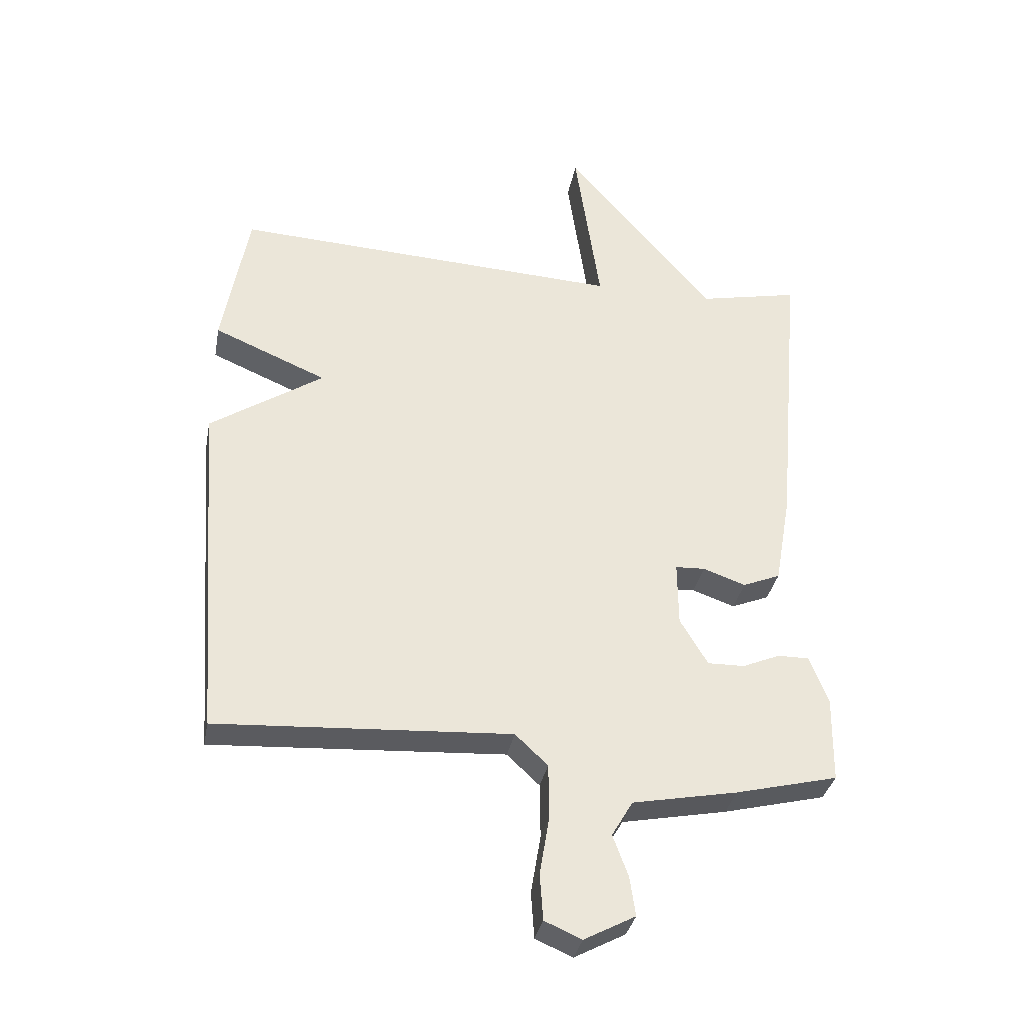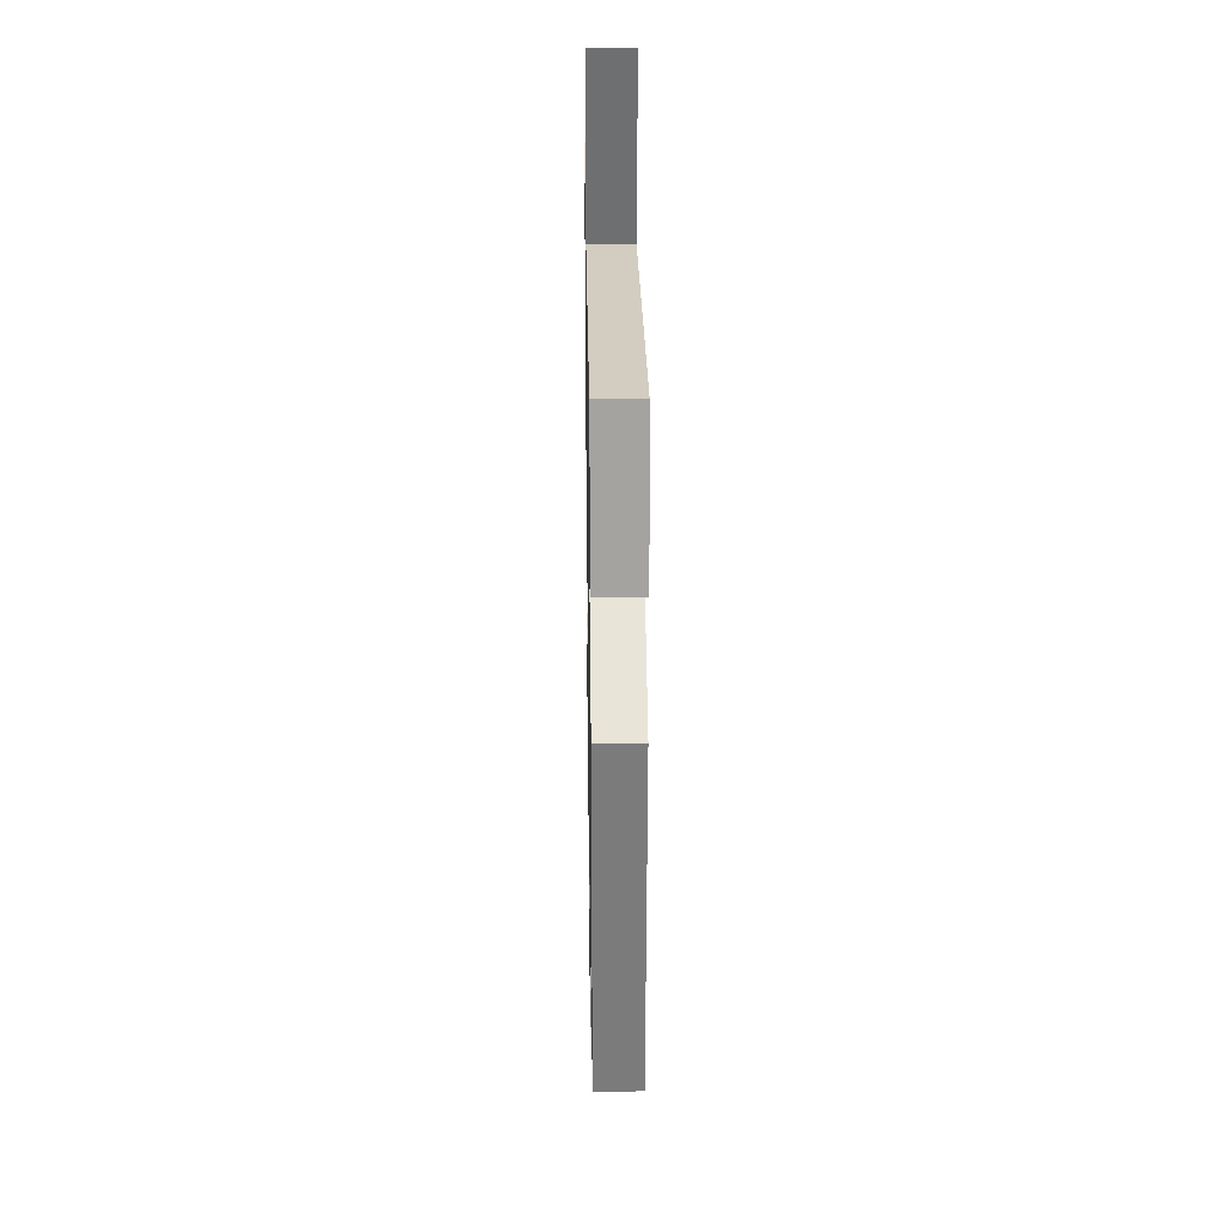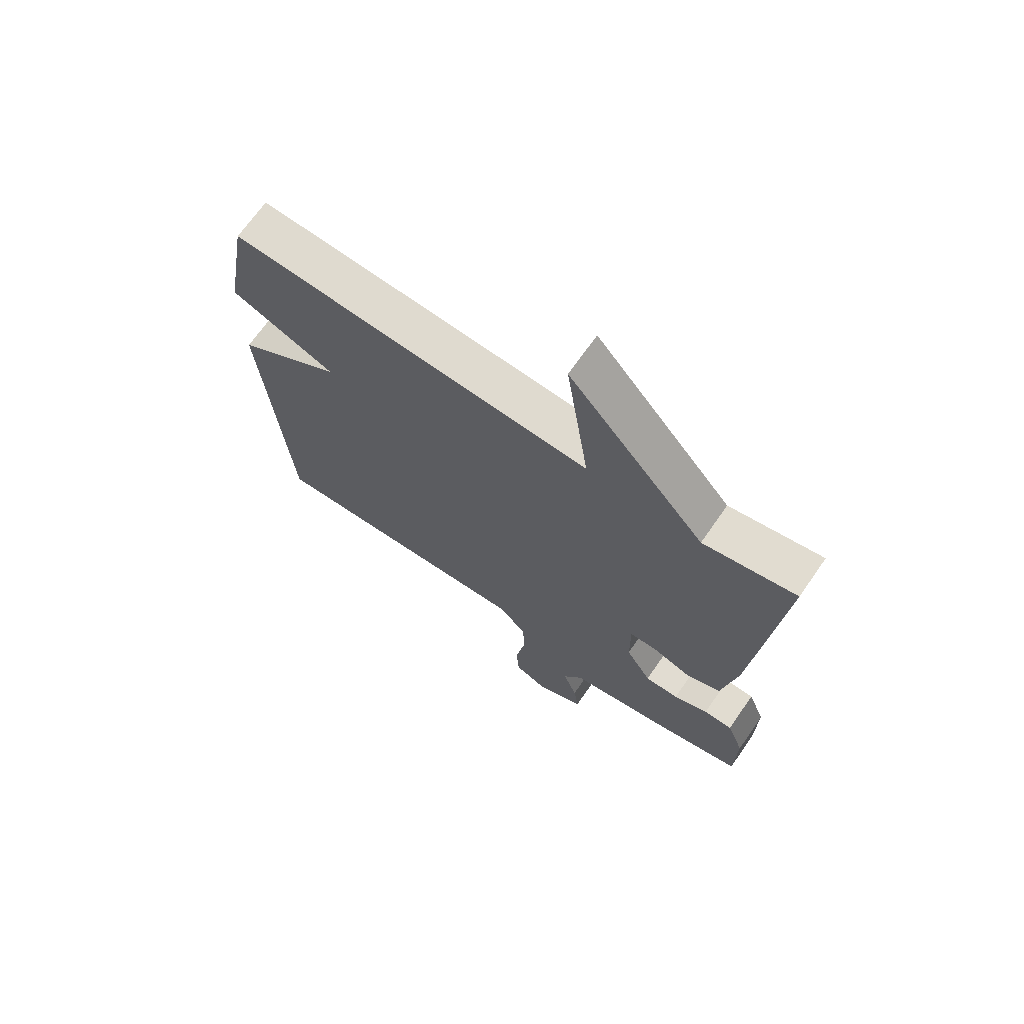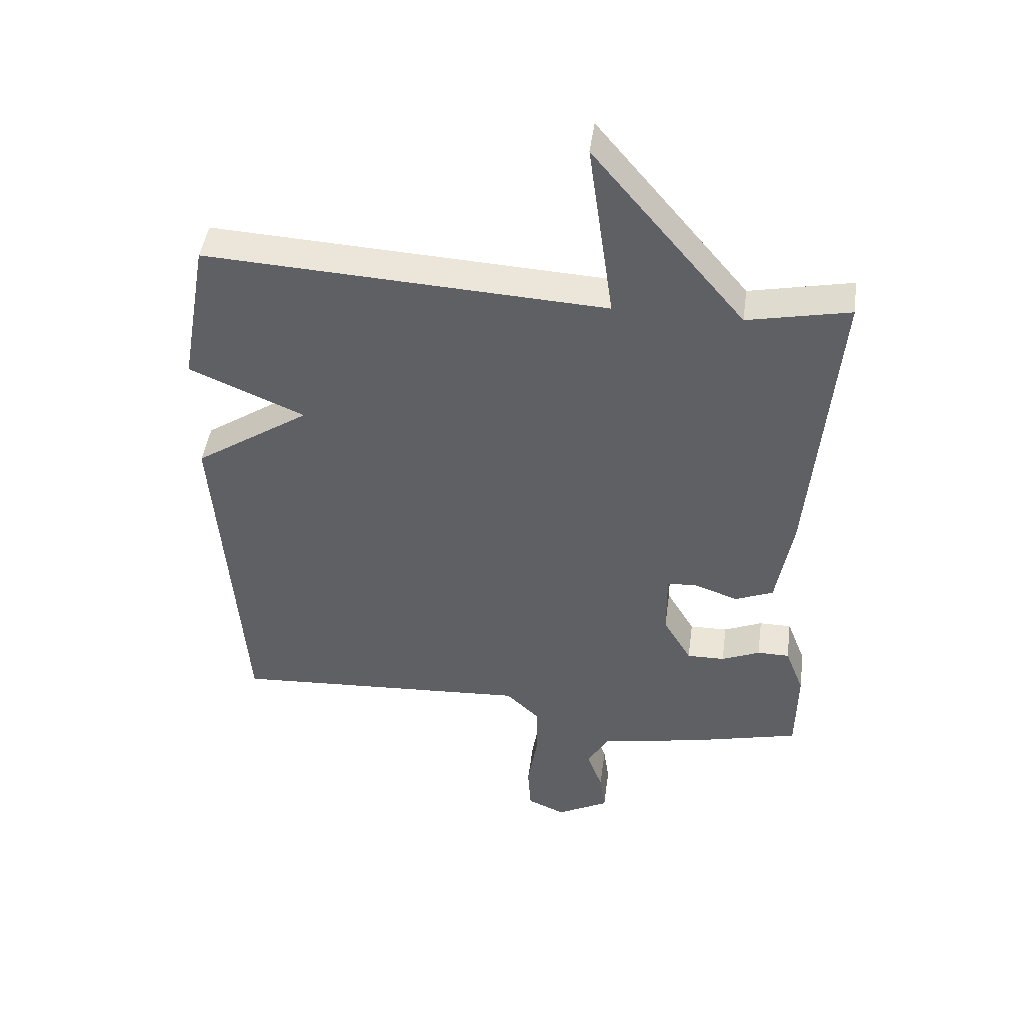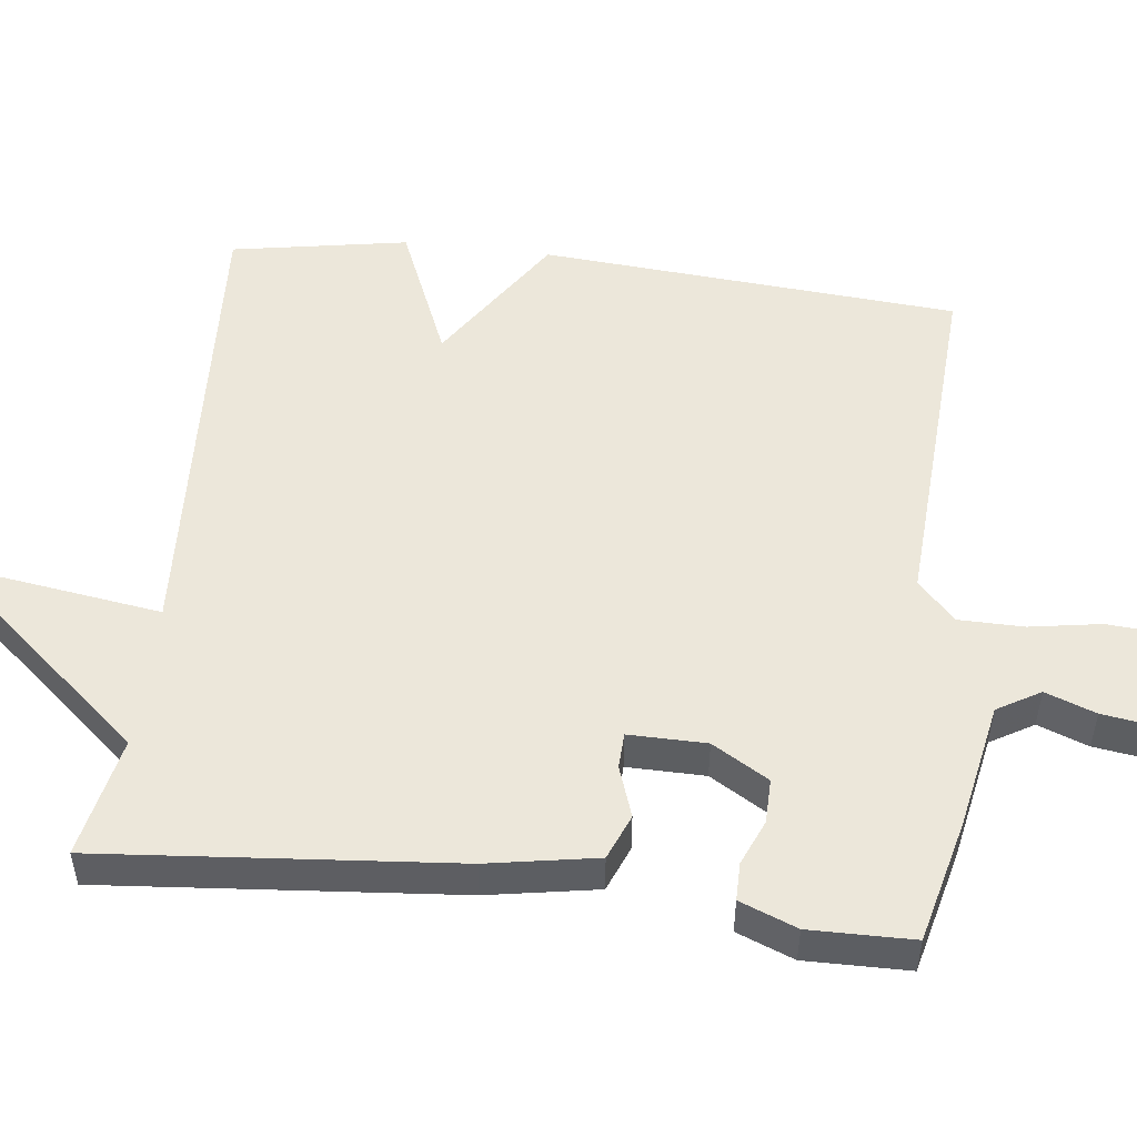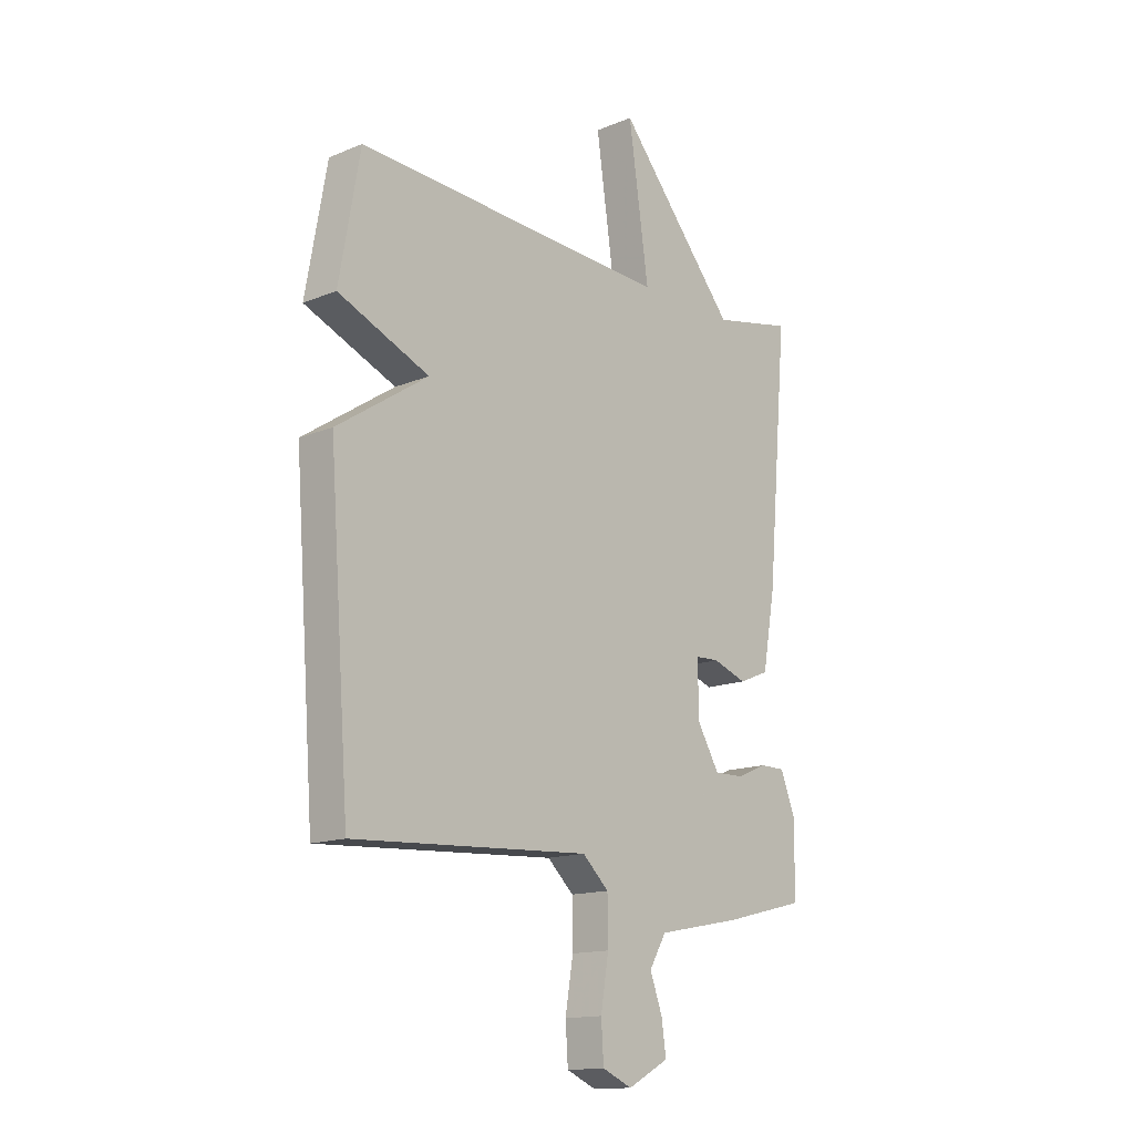
<metadata>
{"format":"obj","ext":"obj","renderer":"f3d","projection":"perspective","resolution":1024,"background":"white","views":[{"elev":-34.0,"azim":-10.5,"up":"+Z"},{"elev":27.4,"azim":-90.9,"up":"+Z"},{"elev":69.4,"azim":34.9,"up":"+Z"},{"elev":45.2,"azim":7.8,"up":"+Z"},{"elev":51.7,"azim":96.8,"up":"+Y"},{"elev":-14.6,"azim":-48.2,"up":"+Z"}]}
</metadata>
<code>
v -0.5 0.07 -0.5
v -0.542 0.07 0.063
v -0.358 0.07 0.185
v -0.542 0.07 0.263
v -0.5 0.07 0.5
v 0.137 0.07 0.466
v 0.096 0.07 0.751
v 0.337 0.07 0.466
v 0.5 0.07 0.5
v 0.458 0.07 0.022
v 0.432 0.07 -0.126
v 0.371 0.07 -0.151
v 0.302 0.07 -0.127
v 0.254 0.07 -0.129
v 0.255 0.07 -0.234
v 0.3 0.07 -0.31
v 0.36 0.07 -0.309
v 0.421 0.07 -0.283
v 0.472 0.07 -0.283
v 0.502 0.07 -0.36
v 0.5 0.07 -0.5
v 0.334 0.07 -0.541
v 0.164 0.07 -0.574
v 0.13 0.07 -0.632
v 0.155 0.07 -0.7
v 0.164 0.07 -0.763
v 0.081 0.07 -0.807
v 0.021 0.07 -0.781
v 0.016 0.07 -0.706
v 0.032 0.07 -0.61
v 0.031 0.07 -0.522
v -0.022 0.07 -0.472
v -0.5 0 -0.5
v -0.542 0 0.063
v -0.358 0 0.185
v -0.542 0 0.263
v -0.5 0 0.5
v 0.137 0 0.466
v 0.096 0 0.751
v 0.337 0 0.466
v 0.5 0 0.5
v 0.458 0 0.022
v 0.432 0 -0.126
v 0.371 0 -0.151
v 0.302 0 -0.127
v 0.254 0 -0.129
v 0.255 0 -0.234
v 0.3 0 -0.31
v 0.36 0 -0.309
v 0.421 0 -0.283
v 0.472 0 -0.283
v 0.502 0 -0.36
v 0.5 0 -0.5
v 0.334 0 -0.541
v 0.164 0 -0.574
v 0.13 0 -0.632
v 0.155 0 -0.7
v 0.164 0 -0.763
v 0.081 0 -0.807
v 0.021 0 -0.781
v 0.016 0 -0.706
v 0.032 0 -0.61
v 0.031 0 -0.522
v -0.022 0 -0.472
f 28 29 30
f 27 28 30
f 26 27 30
f 25 26 30
f 24 25 30
f 23 24 30 31
f 23 31 32
f 22 23 32
f 21 22 32
f 20 21 32
f 19 20 32
f 18 19 32
f 17 18 32
f 11 12 13
f 10 11 13
f 9 10 13
f 8 9 13
f 8 13 14
f 7 8 14
f 6 7 14
f 3 4 5 6
f 3 6 14 15
f 3 15 16
f 2 3 16
f 1 2 16
f 1 16 17 32
f 62 61 60
f 62 60 59
f 62 59 58
f 62 58 57
f 62 57 56
f 63 62 56 55
f 64 63 55
f 64 55 54
f 64 54 53
f 64 53 52
f 64 52 51
f 64 51 50
f 64 50 49
f 45 44 43
f 45 43 42
f 45 42 41
f 45 41 40
f 46 45 40
f 46 40 39
f 46 39 38
f 38 37 36 35
f 47 46 38 35
f 48 47 35
f 48 35 34
f 48 34 33
f 64 49 48 33
f 1 33 34 2
f 2 34 35 3
f 3 35 36 4
f 4 36 37 5
f 5 37 38 6
f 6 38 39 7
f 7 39 40 8
f 8 40 41 9
f 9 41 42 10
f 10 42 43 11
f 11 43 44 12
f 12 44 45 13
f 13 45 46 14
f 14 46 47 15
f 15 47 48 16
f 16 48 49 17
f 17 49 50 18
f 18 50 51 19
f 19 51 52 20
f 20 52 53 21
f 21 53 54 22
f 22 54 55 23
f 23 55 56 24
f 24 56 57 25
f 25 57 58 26
f 26 58 59 27
f 27 59 60 28
f 28 60 61 29
f 29 61 62 30
f 30 62 63 31
f 31 63 64 32
f 32 64 33 1

</code>
